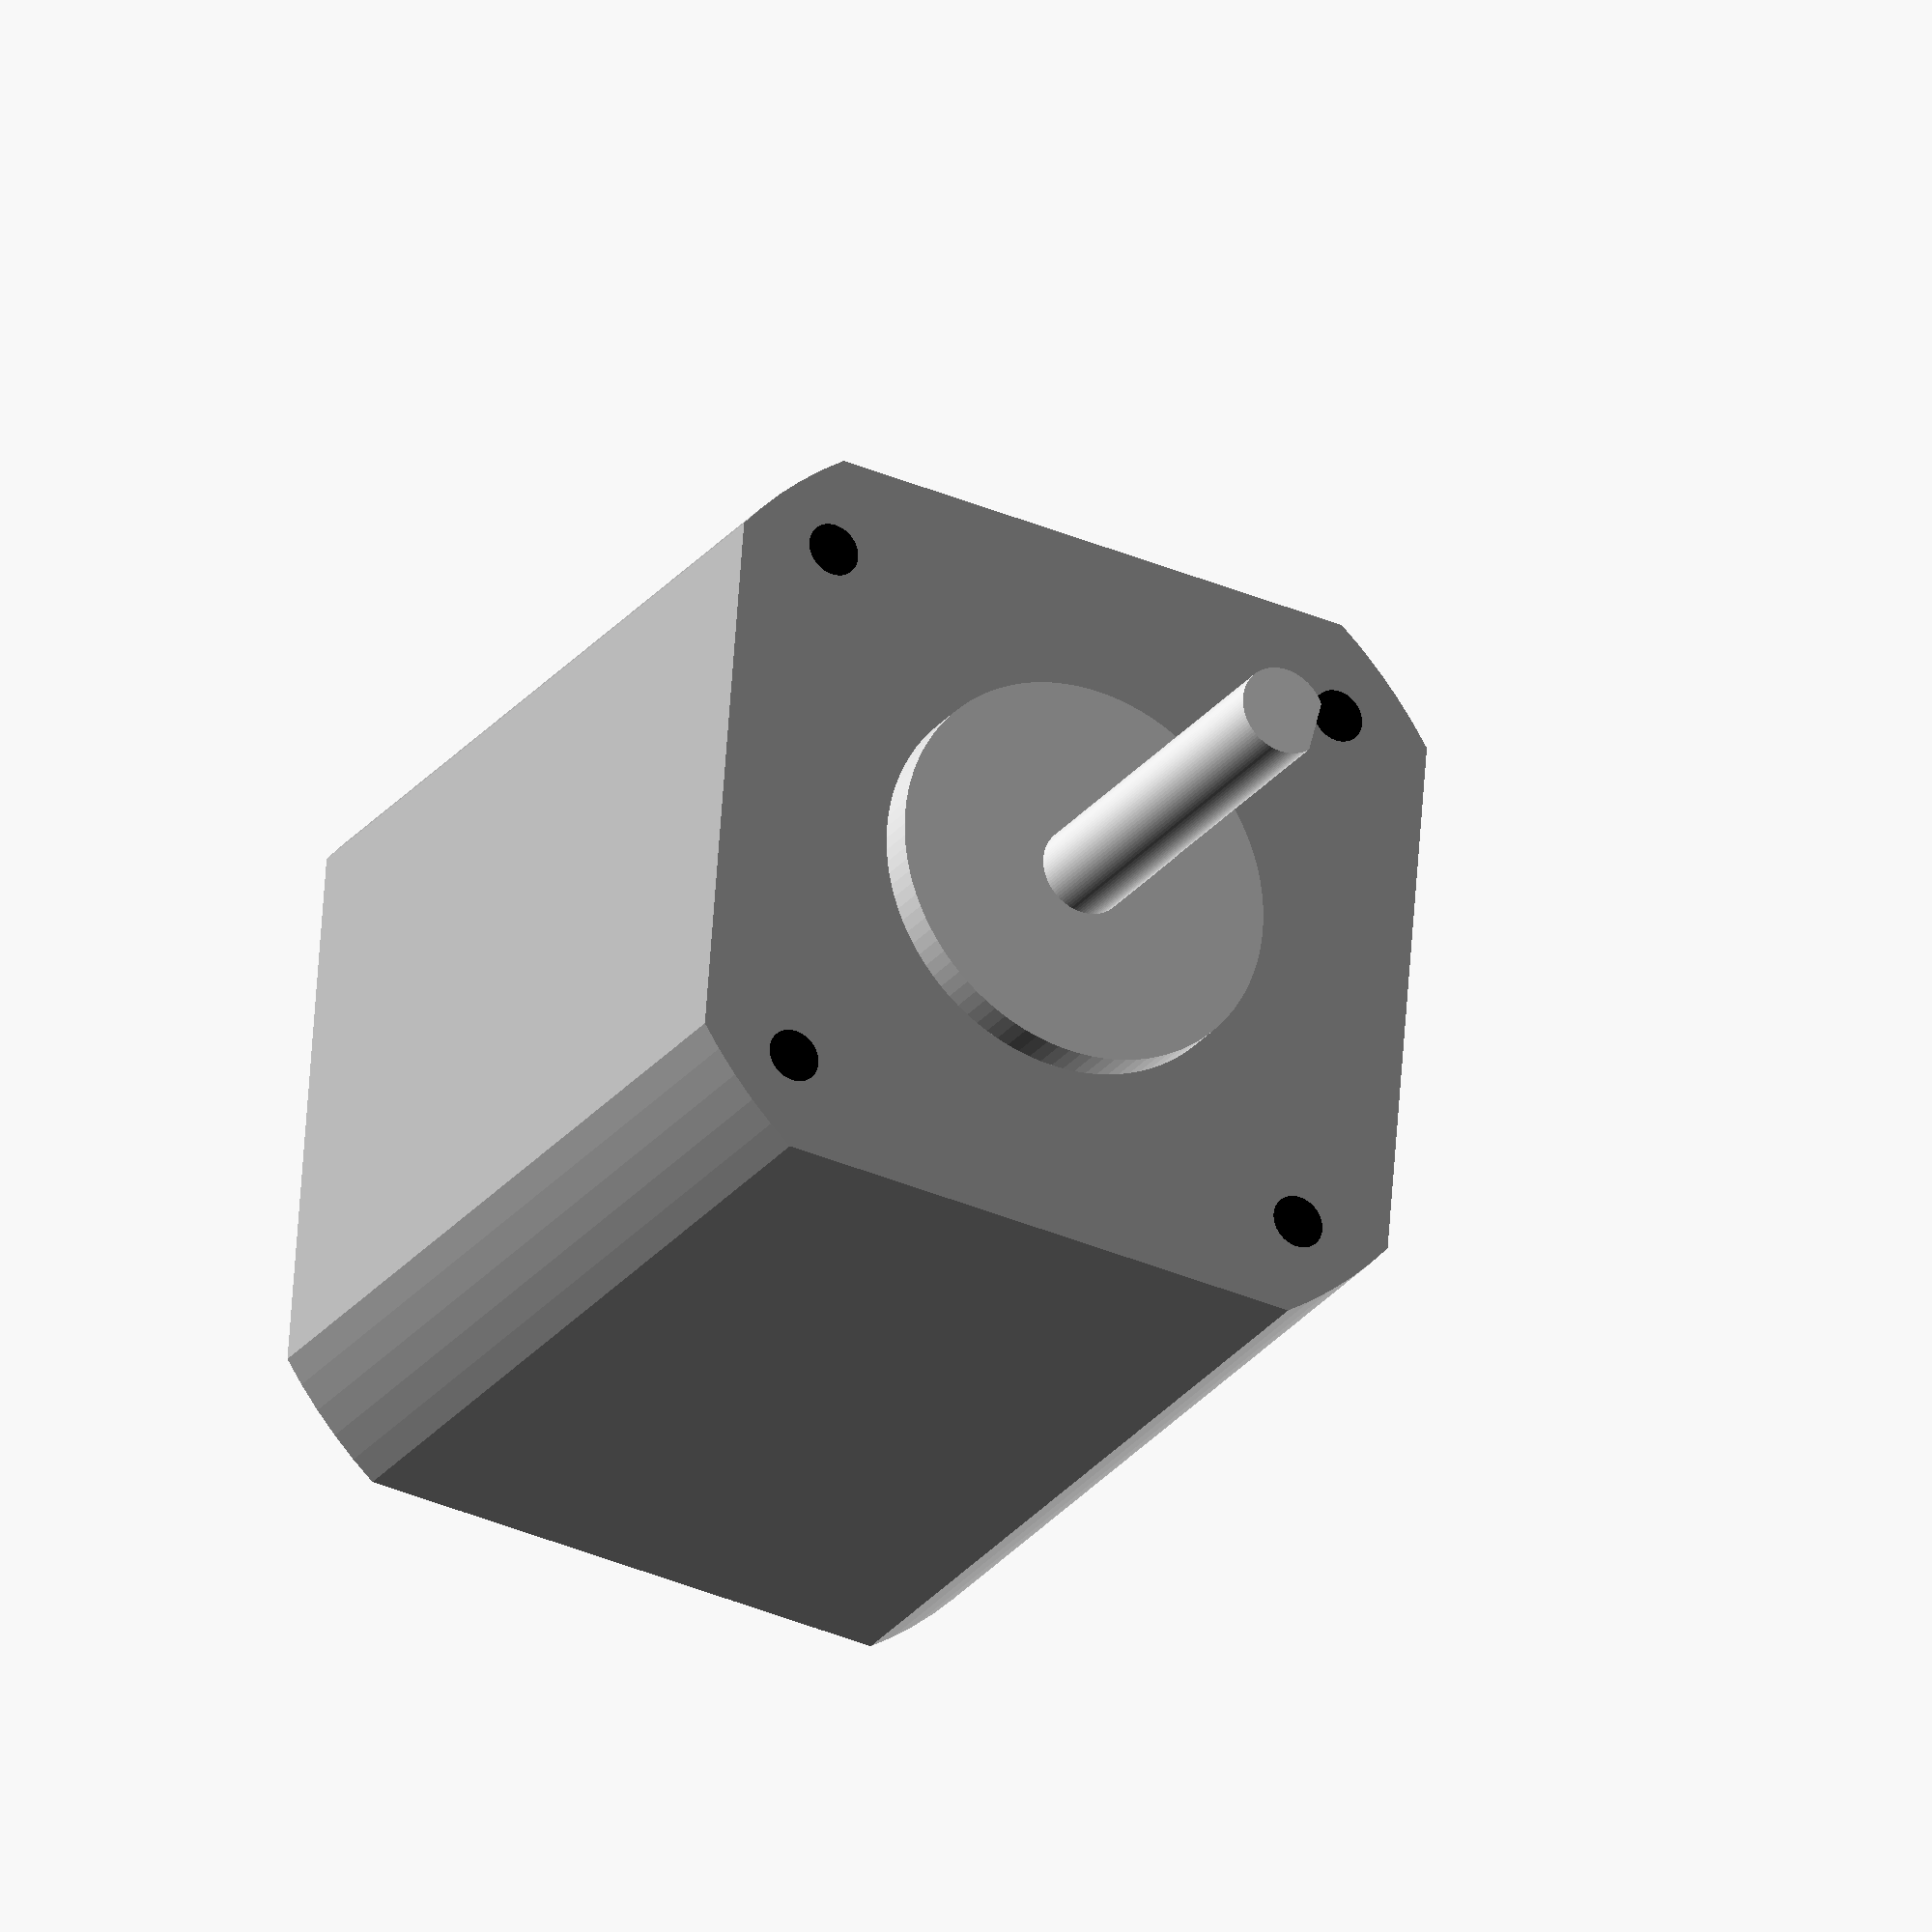
<openscad>
$fn=100;
  


module chamfer (){
	// Used to build rounded edges of motor body
		translate ([0,0,-.01])
			difference () {
				cylinder (46.02,35,35);
				cylinder (46.02,26,26);
			}
}

module shaft (){
	// Cuts the flat part into the shaft
		difference (){
			cylinder (22,2.5,2.5);
			translate ([-2.5,2,7])
				cube ([5,5,22]);
		}
}

	

module motor (){
// Draws the main body - and chamfers and adds the holes and shaft.
		difference (){
			 translate ([-21,-21,0]) 
				color ("DarkGray")
					cube ([42,42,46]);
				color ("DarkGray")
			  chamfer ();

    //Screw Holes
		color ("Black"){
			translate ([15.5,15.5,-.01])
				cylinder (46.02,1.5,1.5);
			translate ([15.5,-15.5,-.010])
				cylinder (46.02,1.5,1.5);
			translate ([-15.5,15.5,-.01])
				cylinder (46.02,1.5,1.5);
			translate ([-15.5,-15.5,-.01])
				cylinder (46.02,1.5,1.5);
			}
}
	
	// Bearing Boss
		translate ([0,0,46])
			color ("LightGray")
			cylinder (2,11,11);
	// Position Shaft on Top
		translate ([0,0,48])
		rotate (-100,[0,0,1])
			color ("Gainsboro")
			shaft ();
}
// END MOTOR

//  Draw the whole thing.
motor ();
</openscad>
<views>
elev=26.6 azim=4.5 roll=330.9 proj=o view=solid
</views>
